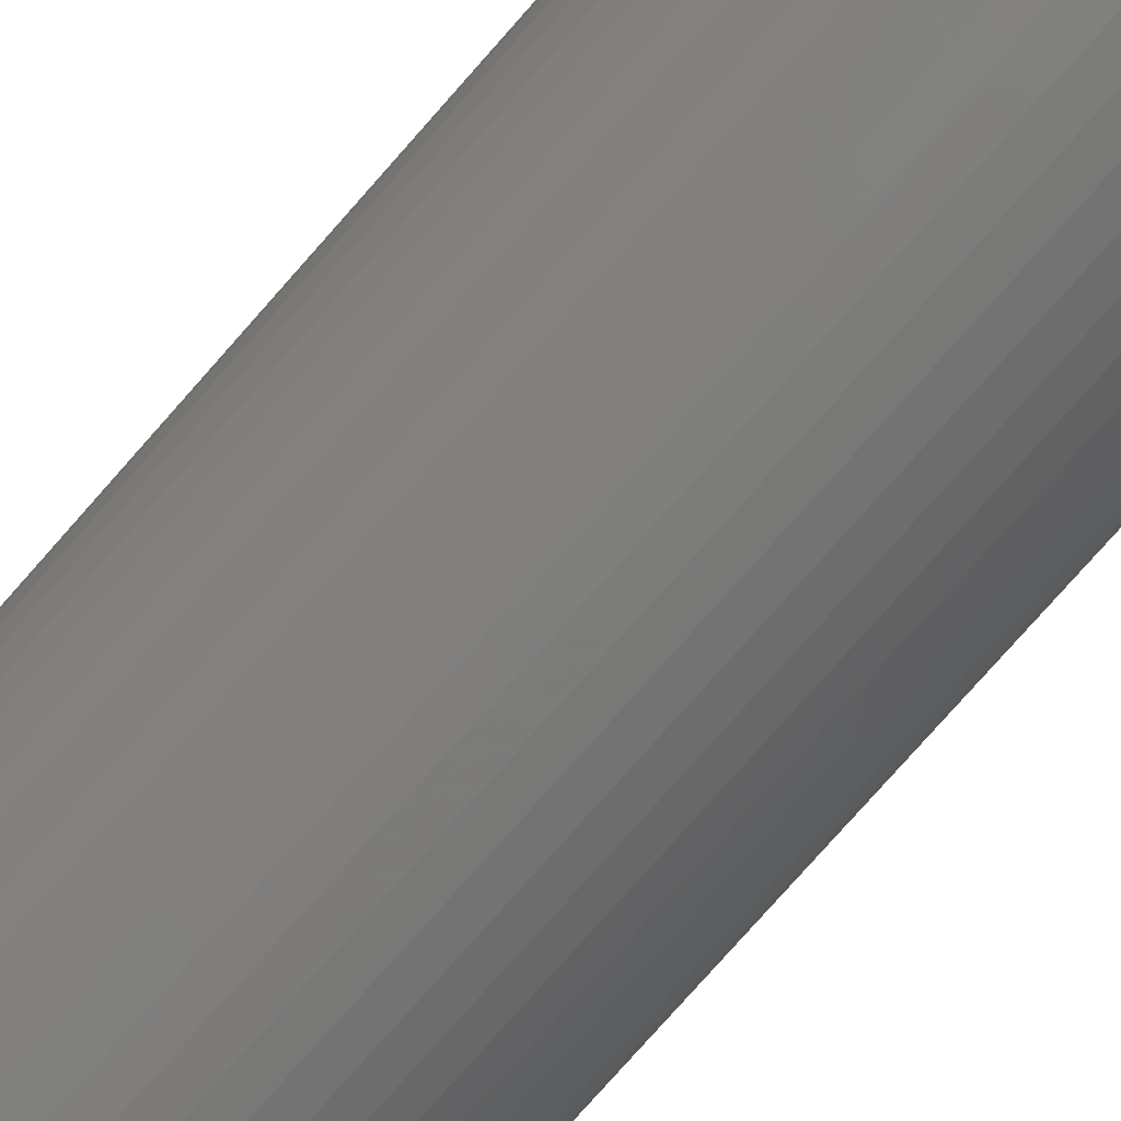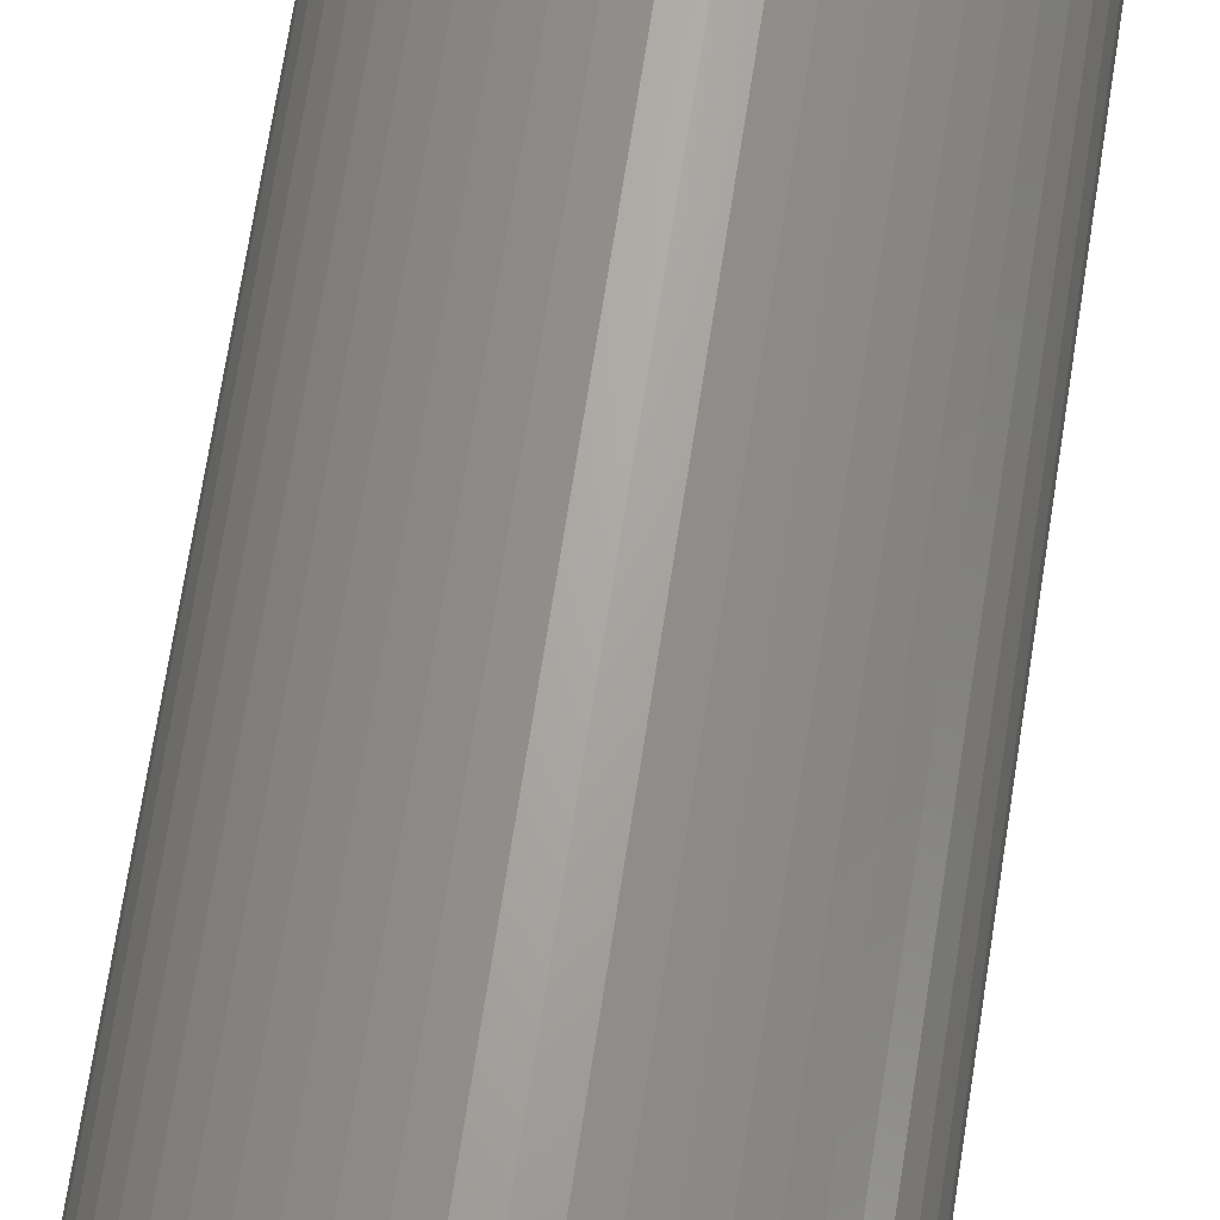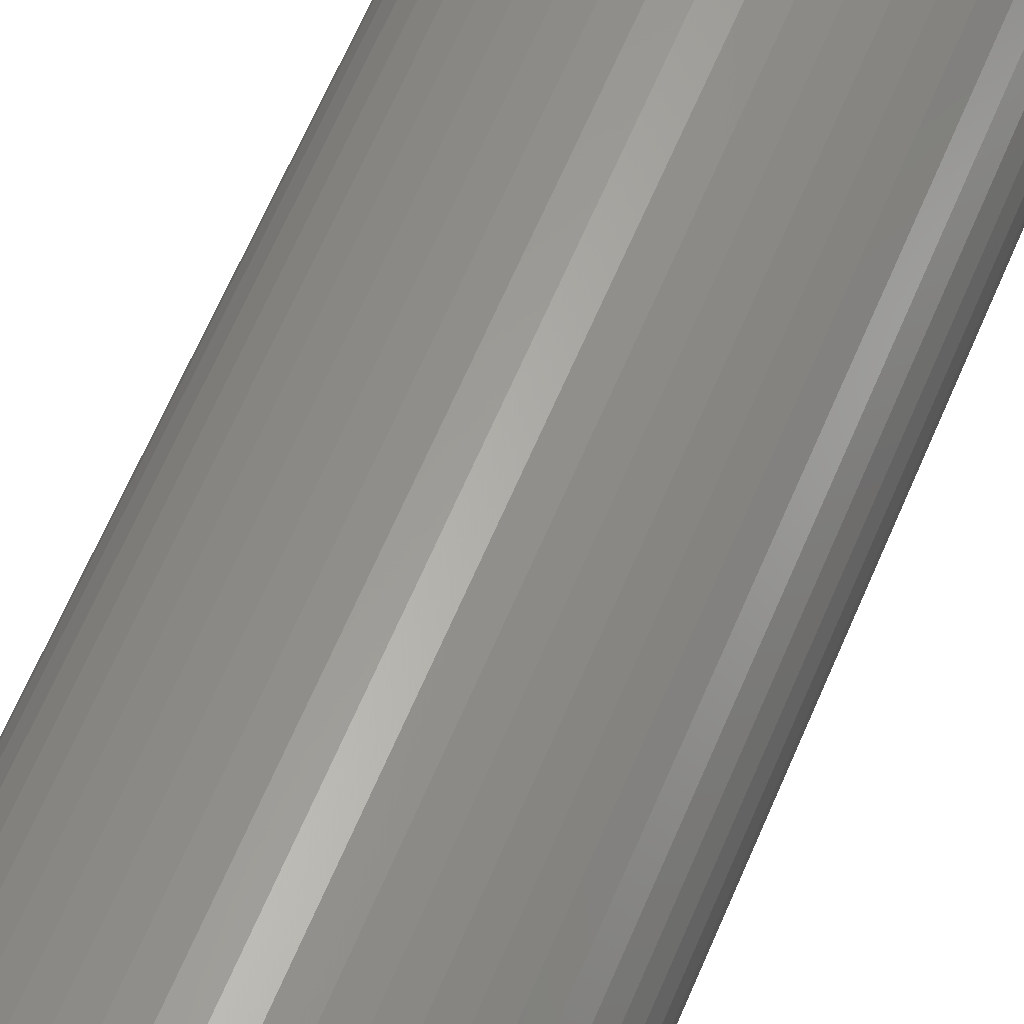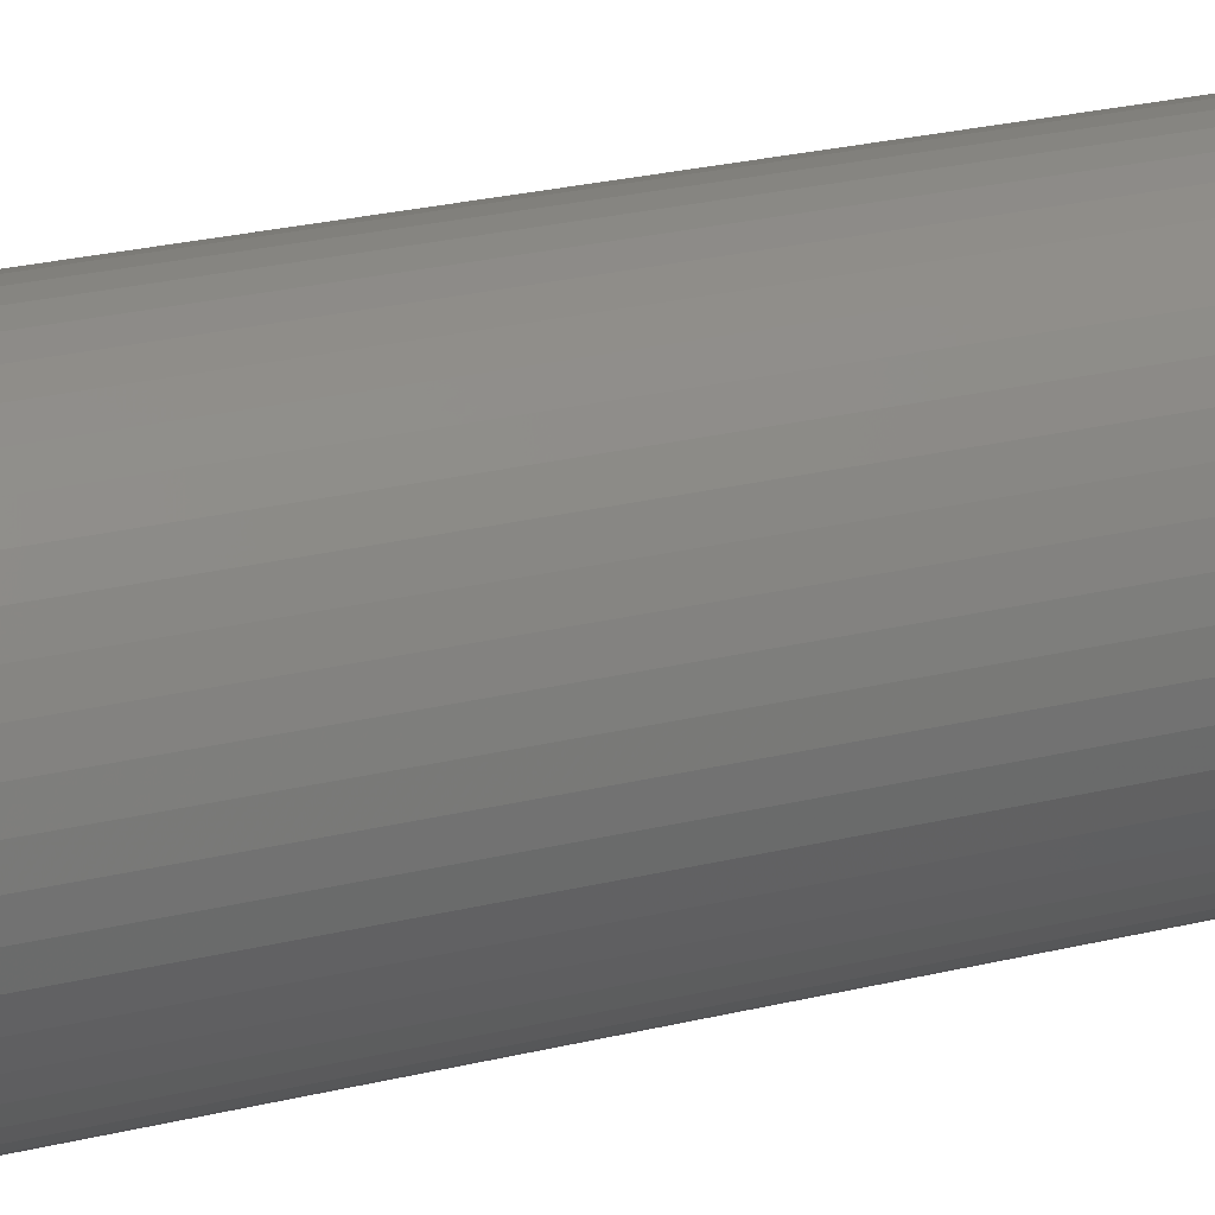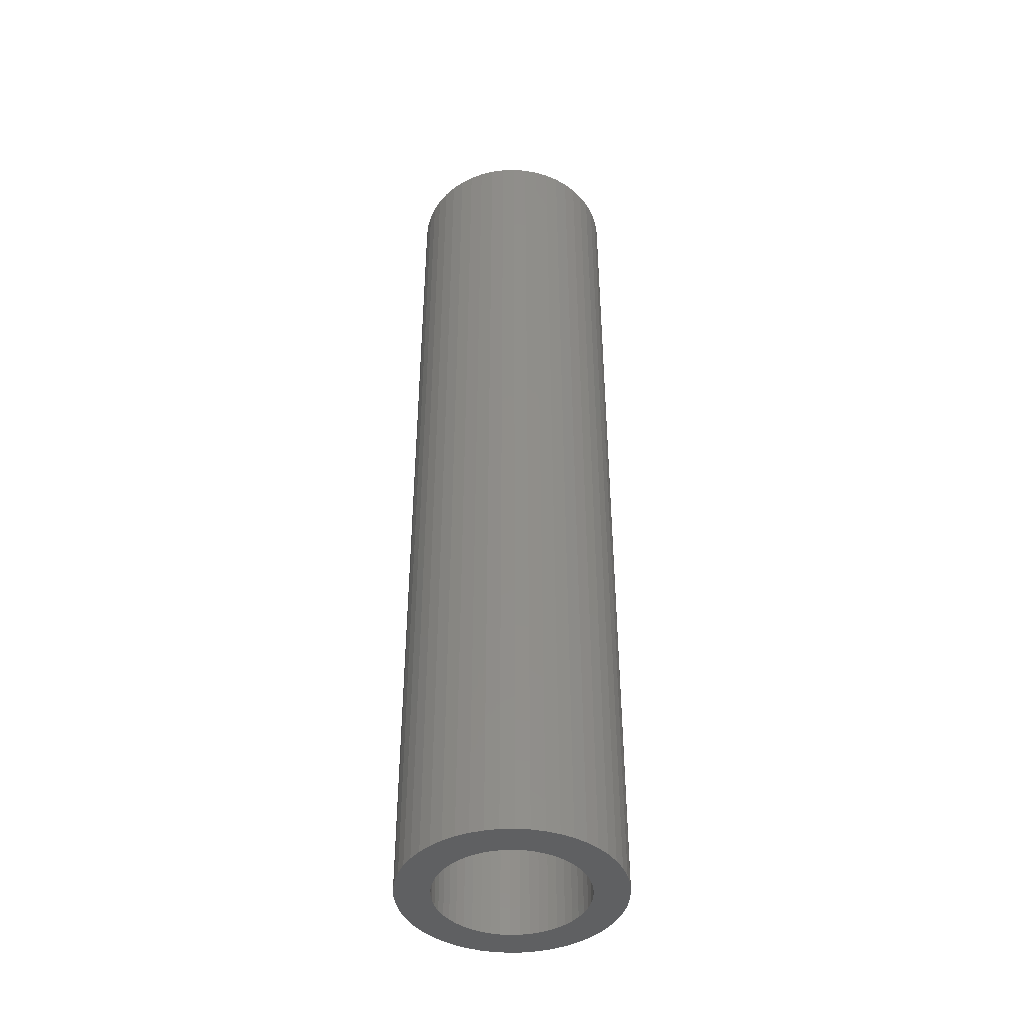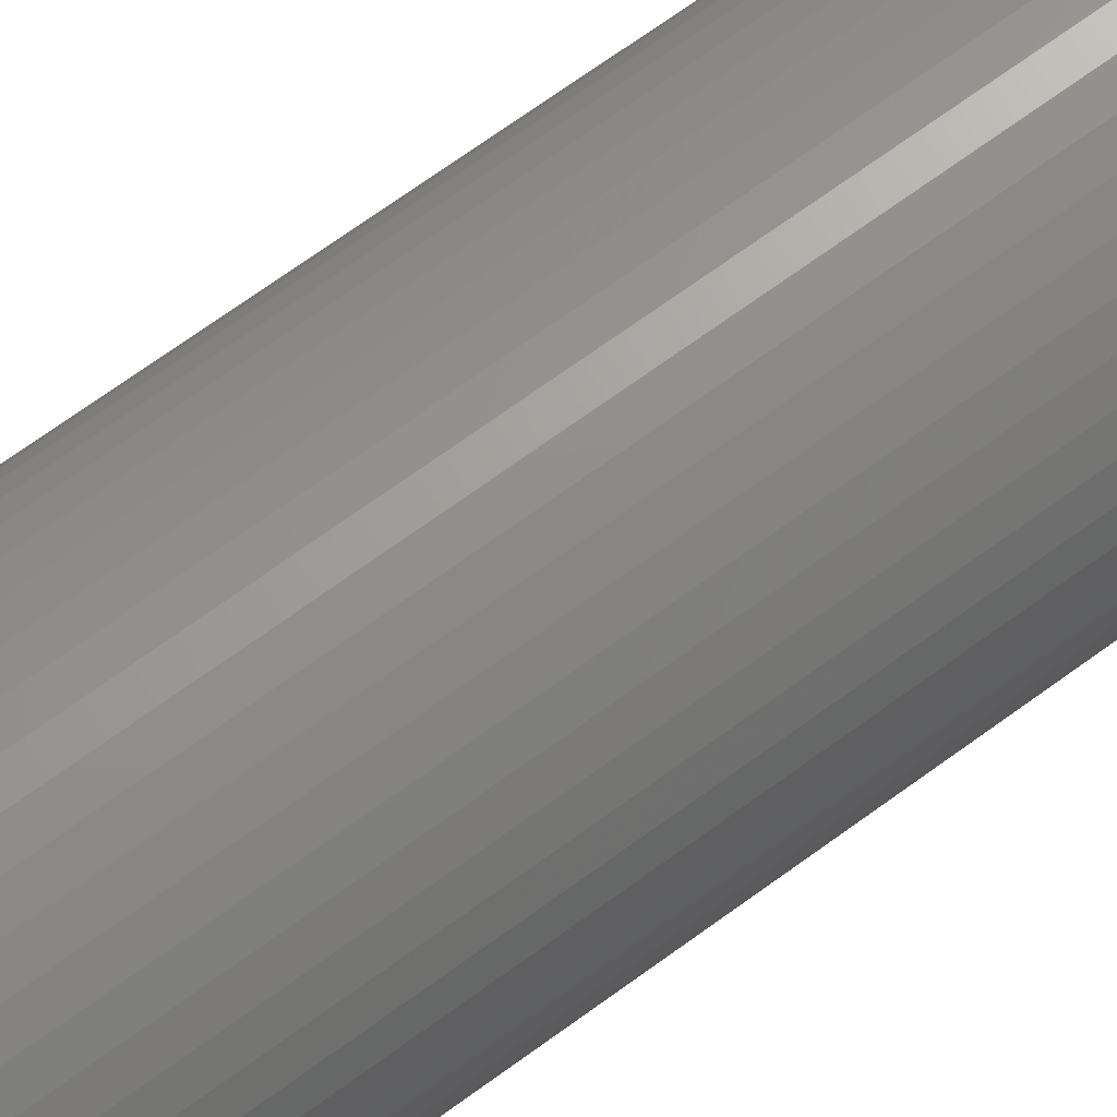
<metadata>
{"format":"stl","ext":"stl","renderer":"f3d","projection":"perspective","resolution":1024,"background":"white","views":[{"elev":-75.1,"azim":-41.1,"up":"+Y"},{"elev":66.0,"azim":8.6,"up":"+Y"},{"elev":60.8,"azim":22.3,"up":"+Y"},{"elev":21.2,"azim":64.9,"up":"+Y"},{"elev":-42.8,"azim":95.8,"up":"+Z"},{"elev":67.8,"azim":53.5,"up":"+Y"}]}
</metadata>
<code>
# stl→obj: 200 verts, 400 faces
v 4 0 17.5
v 3.968 0.5013 -17.5
v 3.968 0.5013 17.5
v 4 0 -17.5
v -4 0 -17.5
v -3.968 0.5013 17.5
v -3.968 0.5013 -17.5
v -4 0 17.5
v 0.2512 3.992 -17.5
v -0.2512 3.992 17.5
v 0.2512 3.992 17.5
v -0.2512 3.992 -17.5
v -0.2512 -3.992 -17.5
v 0.2512 -3.992 17.5
v -0.2512 -3.992 17.5
v 0.2512 -3.992 -17.5
v 2.916 2.738 -17.5
v 2.55 3.082 17.5
v 2.916 2.738 17.5
v 2.55 3.082 -17.5
v -2.55 3.082 -17.5
v -2.916 2.738 17.5
v -2.55 3.082 17.5
v -2.916 2.738 -17.5
v -1.236 3.804 -17.5
v -1.703 3.619 17.5
v -1.236 3.804 17.5
v -1.703 3.619 -17.5
v 3.719 1.472 17.5
v 3.505 1.927 -17.5
v 3.505 1.927 17.5
v 3.719 1.472 -17.5
v 3.236 2.351 -17.5
v 3.236 2.351 17.5
v 1.703 3.619 -17.5
v 1.236 3.804 17.5
v 1.703 3.619 17.5
v 1.236 3.804 -17.5
v 0.7495 3.929 17.5
v 0.7495 3.929 -17.5
v 2.143 3.377 17.5
v 2.143 3.377 -17.5
v -3.719 1.472 -17.5
v -3.505 1.927 17.5
v -3.505 1.927 -17.5
v -3.719 1.472 17.5
v -3.236 2.351 -17.5
v -3.236 2.351 17.5
v -3.874 0.9948 -17.5
v -3.874 0.9948 17.5
v -2.143 3.377 17.5
v -2.143 3.377 -17.5
v -0.7495 3.929 -17.5
v -0.7495 3.929 17.5
v 0.7495 -3.929 17.5
v 0.7495 -3.929 -17.5
v 1.236 -3.804 -17.5
v 1.703 -3.619 17.5
v 1.236 -3.804 17.5
v 1.703 -3.619 -17.5
v 3.874 0.9948 17.5
v 3.874 0.9948 -17.5
v 2.75 0 17.5
v 2.728 0.3447 17.5
v 3.968 -0.5013 17.5
v 2.664 0.6839 17.5
v 2.728 -0.3447 17.5
v 2.557 1.012 17.5
v 3.874 -0.9948 17.5
v 2.41 1.325 17.5
v 2.664 -0.6839 17.5
v 2.225 1.616 17.5
v 3.719 -1.472 17.5
v 2.557 -1.012 17.5
v 2.005 1.883 17.5
v 1.753 2.119 17.5
v 1.474 2.322 17.5
v 1.171 2.488 17.5
v 0.8498 2.615 17.5
v 0.5153 2.701 17.5
v 0.1727 2.745 17.5
v -0.1727 2.745 17.5
v -0.5153 2.701 17.5
v -0.8498 2.615 17.5
v -1.171 2.488 17.5
v -1.474 2.322 17.5
v -1.753 2.119 17.5
v -2.005 1.883 17.5
v -2.225 1.616 17.5
v -2.41 1.325 17.5
v -2.557 1.012 17.5
v 3.505 -1.927 17.5
v 2.41 -1.325 17.5
v 3.236 -2.351 17.5
v 2.225 -1.616 17.5
v 2.916 -2.738 17.5
v 2.005 -1.883 17.5
v 2.55 -3.082 17.5
v 1.753 -2.119 17.5
v 2.143 -3.377 17.5
v 1.474 -2.322 17.5
v 1.171 -2.488 17.5
v 0.8498 -2.615 17.5
v 0.5153 -2.701 17.5
v 0.1727 -2.745 17.5
v -0.1727 -2.745 17.5
v -0.5153 -2.701 17.5
v -0.7495 -3.929 17.5
v -0.8498 -2.615 17.5
v -1.236 -3.804 17.5
v -1.171 -2.488 17.5
v -1.703 -3.619 17.5
v -1.474 -2.322 17.5
v -2.143 -3.377 17.5
v -1.753 -2.119 17.5
v -2.55 -3.082 17.5
v -2.005 -1.883 17.5
v -2.916 -2.738 17.5
v -2.225 -1.616 17.5
v -3.236 -2.351 17.5
v -2.41 -1.325 17.5
v -3.505 -1.927 17.5
v -2.557 -1.012 17.5
v -3.719 -1.472 17.5
v -2.664 -0.6839 17.5
v -3.874 -0.9948 17.5
v -2.728 -0.3447 17.5
v -3.968 -0.5013 17.5
v -2.75 0 17.5
v -2.664 0.6839 17.5
v -2.728 0.3447 17.5
v 3.968 -0.5013 -17.5
v 2.143 -3.377 -17.5
v 3.236 -2.351 -17.5
v 2.916 -2.738 -17.5
v 3.874 -0.9948 -17.5
v 3.719 -1.472 -17.5
v -2.916 -2.738 -17.5
v -2.55 -3.082 -17.5
v -3.505 -1.927 -17.5
v -3.719 -1.472 -17.5
v -3.236 -2.351 -17.5
v 2.75 0 -17.5
v 2.728 -0.3447 -17.5
v 2.664 -0.6839 -17.5
v 2.728 0.3447 -17.5
v 2.557 -1.012 -17.5
v 3.505 -1.927 -17.5
v 2.41 -1.325 -17.5
v 2.664 0.6839 -17.5
v 2.225 -1.616 -17.5
v 2.557 1.012 -17.5
v 2.005 -1.883 -17.5
v 2.55 -3.082 -17.5
v 1.753 -2.119 -17.5
v 1.474 -2.322 -17.5
v 1.171 -2.488 -17.5
v 0.8498 -2.615 -17.5
v 0.5153 -2.701 -17.5
v 0.1727 -2.745 -17.5
v -0.1727 -2.745 -17.5
v -0.5153 -2.701 -17.5
v -0.7495 -3.929 -17.5
v -0.8498 -2.615 -17.5
v -1.236 -3.804 -17.5
v -1.171 -2.488 -17.5
v -1.703 -3.619 -17.5
v -1.474 -2.322 -17.5
v -2.143 -3.377 -17.5
v -1.753 -2.119 -17.5
v -2.005 -1.883 -17.5
v -2.225 -1.616 -17.5
v -2.41 -1.325 -17.5
v -2.557 -1.012 -17.5
v 2.41 1.325 -17.5
v 2.225 1.616 -17.5
v 2.005 1.883 -17.5
v 1.753 2.119 -17.5
v 1.474 2.322 -17.5
v 1.171 2.488 -17.5
v 0.8498 2.615 -17.5
v 0.5153 2.701 -17.5
v 0.1727 2.745 -17.5
v -0.1727 2.745 -17.5
v -0.5153 2.701 -17.5
v -0.8498 2.615 -17.5
v -1.171 2.488 -17.5
v -1.474 2.322 -17.5
v -1.753 2.119 -17.5
v -2.005 1.883 -17.5
v -2.225 1.616 -17.5
v -2.41 1.325 -17.5
v -2.557 1.012 -17.5
v -2.664 0.6839 -17.5
v -2.728 0.3447 -17.5
v -2.75 0 -17.5
v -2.664 -0.6839 -17.5
v -3.874 -0.9948 -17.5
v -2.728 -0.3447 -17.5
v -3.968 -0.5013 -17.5
f 1 2 3
f 2 1 4
f 5 6 7
f 6 5 8
f 9 10 11
f 10 9 12
f 13 14 15
f 14 13 16
f 17 18 19
f 18 17 20
f 21 22 23
f 22 21 24
f 25 26 27
f 26 25 28
f 29 30 31
f 30 29 32
f 31 33 34
f 33 31 30
f 35 36 37
f 36 35 38
f 38 39 36
f 39 38 40
f 20 41 18
f 41 20 42
f 43 44 45
f 44 43 46
f 47 22 24
f 22 47 48
f 49 46 43
f 46 49 50
f 28 51 26
f 51 28 52
f 53 27 54
f 27 53 25
f 16 55 14
f 55 16 56
f 57 58 59
f 58 57 60
f 61 32 29
f 32 61 62
f 3 62 61
f 62 3 2
f 34 17 19
f 17 34 33
f 40 11 39
f 11 40 9
f 42 37 41
f 37 42 35
f 45 48 47
f 48 45 44
f 7 50 49
f 50 7 6
f 63 1 3
f 64 3 61
f 1 63 65
f 66 61 29
f 67 65 63
f 68 29 31
f 65 67 69
f 70 31 34
f 71 69 67
f 72 34 19
f 69 71 73
f 74 73 71
f 3 64 63
f 61 66 64
f 29 68 66
f 75 19 18
f 31 70 68
f 34 72 70
f 76 18 41
f 19 75 72
f 18 76 75
f 77 41 37
f 41 77 76
f 78 37 36
f 37 78 77
f 36 79 78
f 39 79 36
f 39 80 79
f 11 80 39
f 11 81 80
f 11 82 81
f 10 82 11
f 10 83 82
f 54 83 10
f 54 84 83
f 27 84 54
f 84 27 85
f 26 85 27
f 85 26 86
f 51 86 26
f 86 51 87
f 23 87 51
f 87 23 88
f 22 88 23
f 88 22 89
f 48 89 22
f 89 48 90
f 44 90 48
f 46 91 44
f 90 44 91
f 73 74 92
f 93 92 74
f 92 93 94
f 95 94 93
f 94 95 96
f 97 96 95
f 96 97 98
f 99 98 97
f 98 99 100
f 101 100 99
f 100 101 58
f 102 58 101
f 58 102 59
f 103 59 102
f 103 55 59
f 104 55 103
f 104 14 55
f 105 14 104
f 106 14 105
f 106 15 14
f 107 15 106
f 107 108 15
f 109 108 107
f 110 109 111
f 109 110 108
f 112 111 113
f 111 112 110
f 114 113 115
f 116 115 117
f 113 114 112
f 118 117 119
f 120 119 121
f 115 116 114
f 122 121 123
f 124 123 125
f 126 125 127
f 117 118 116
f 128 127 129
f 91 46 130
f 50 130 46
f 119 120 118
f 130 50 131
f 121 122 120
f 6 131 50
f 123 124 122
f 131 6 129
f 125 126 124
f 8 129 6
f 127 128 126
f 129 8 128
f 52 23 51
f 23 52 21
f 12 54 10
f 54 12 53
f 65 4 1
f 4 65 132
f 60 100 58
f 100 60 133
f 96 134 94
f 134 96 135
f 73 136 69
f 136 73 137
f 69 132 65
f 132 69 136
f 138 116 118
f 116 138 139
f 140 124 141
f 124 140 122
f 138 120 142
f 120 138 118
f 143 4 132
f 144 132 136
f 4 143 2
f 145 136 137
f 146 2 143
f 147 137 148
f 2 146 62
f 149 148 134
f 150 62 146
f 151 134 135
f 62 150 32
f 152 32 150
f 132 144 143
f 136 145 144
f 137 147 145
f 153 135 154
f 148 149 147
f 134 151 149
f 155 154 133
f 135 153 151
f 154 155 153
f 156 133 60
f 133 156 155
f 157 60 57
f 60 157 156
f 57 158 157
f 56 158 57
f 56 159 158
f 16 159 56
f 16 160 159
f 16 161 160
f 13 161 16
f 13 162 161
f 163 162 13
f 163 164 162
f 165 164 163
f 164 165 166
f 167 166 165
f 166 167 168
f 169 168 167
f 168 169 170
f 139 170 169
f 170 139 171
f 138 171 139
f 171 138 172
f 142 172 138
f 172 142 173
f 140 173 142
f 141 174 140
f 173 140 174
f 32 152 30
f 175 30 152
f 30 175 33
f 176 33 175
f 33 176 17
f 177 17 176
f 17 177 20
f 178 20 177
f 20 178 42
f 179 42 178
f 42 179 35
f 180 35 179
f 35 180 38
f 181 38 180
f 181 40 38
f 182 40 181
f 182 9 40
f 183 9 182
f 184 9 183
f 184 12 9
f 185 12 184
f 185 53 12
f 186 53 185
f 25 186 187
f 186 25 53
f 28 187 188
f 187 28 25
f 52 188 189
f 21 189 190
f 188 52 28
f 24 190 191
f 47 191 192
f 189 21 52
f 45 192 193
f 43 193 194
f 49 194 195
f 190 24 21
f 7 195 196
f 174 141 197
f 198 197 141
f 191 47 24
f 197 198 199
f 192 45 47
f 200 199 198
f 193 43 45
f 199 200 196
f 194 49 43
f 5 196 200
f 195 7 49
f 196 5 7
f 94 148 92
f 148 94 134
f 165 108 110
f 108 165 163
f 141 126 198
f 126 141 124
f 56 59 55
f 59 56 57
f 154 96 98
f 96 154 135
f 133 98 100
f 98 133 154
f 92 137 73
f 137 92 148
f 163 15 108
f 15 163 13
f 167 110 112
f 110 167 165
f 142 122 140
f 122 142 120
f 198 128 200
f 128 198 126
f 200 8 5
f 8 200 128
f 169 112 114
f 112 169 167
f 139 114 116
f 114 139 169
f 152 70 175
f 70 152 68
f 175 72 176
f 72 175 70
f 181 78 79
f 78 181 180
f 187 84 85
f 84 187 186
f 91 192 90
f 192 91 193
f 144 63 143
f 63 144 67
f 157 103 102
f 103 157 158
f 178 75 76
f 75 178 177
f 184 81 82
f 81 184 183
f 179 76 77
f 76 179 178
f 129 195 131
f 195 129 196
f 131 194 130
f 194 131 195
f 89 190 88
f 190 89 191
f 188 85 86
f 85 188 187
f 189 86 87
f 86 189 188
f 156 102 101
f 102 156 157
f 153 95 151
f 95 153 97
f 158 104 103
f 104 158 159
f 150 68 152
f 68 150 66
f 176 75 177
f 75 176 72
f 182 79 80
f 79 182 181
f 183 80 81
f 80 183 182
f 180 77 78
f 77 180 179
f 130 193 91
f 193 130 194
f 90 191 89
f 191 90 192
f 185 82 83
f 82 185 184
f 186 83 84
f 83 186 185
f 190 87 88
f 87 190 189
f 143 64 146
f 64 143 63
f 127 196 129
f 196 127 199
f 125 199 127
f 199 125 197
f 159 105 104
f 105 159 160
f 146 66 150
f 66 146 64
f 145 67 144
f 67 145 71
f 147 71 145
f 71 147 74
f 149 74 147
f 74 149 93
f 151 93 149
f 93 151 95
f 160 106 105
f 106 160 161
f 164 111 109
f 111 164 166
f 123 197 125
f 197 123 174
f 117 172 119
f 172 117 171
f 121 174 123
f 174 121 173
f 155 101 99
f 101 155 156
f 170 117 115
f 117 170 171
f 162 109 107
f 109 162 164
f 166 113 111
f 113 166 168
f 119 173 121
f 173 119 172
f 153 99 97
f 99 153 155
f 161 107 106
f 107 161 162
f 168 115 113
f 115 168 170

</code>
